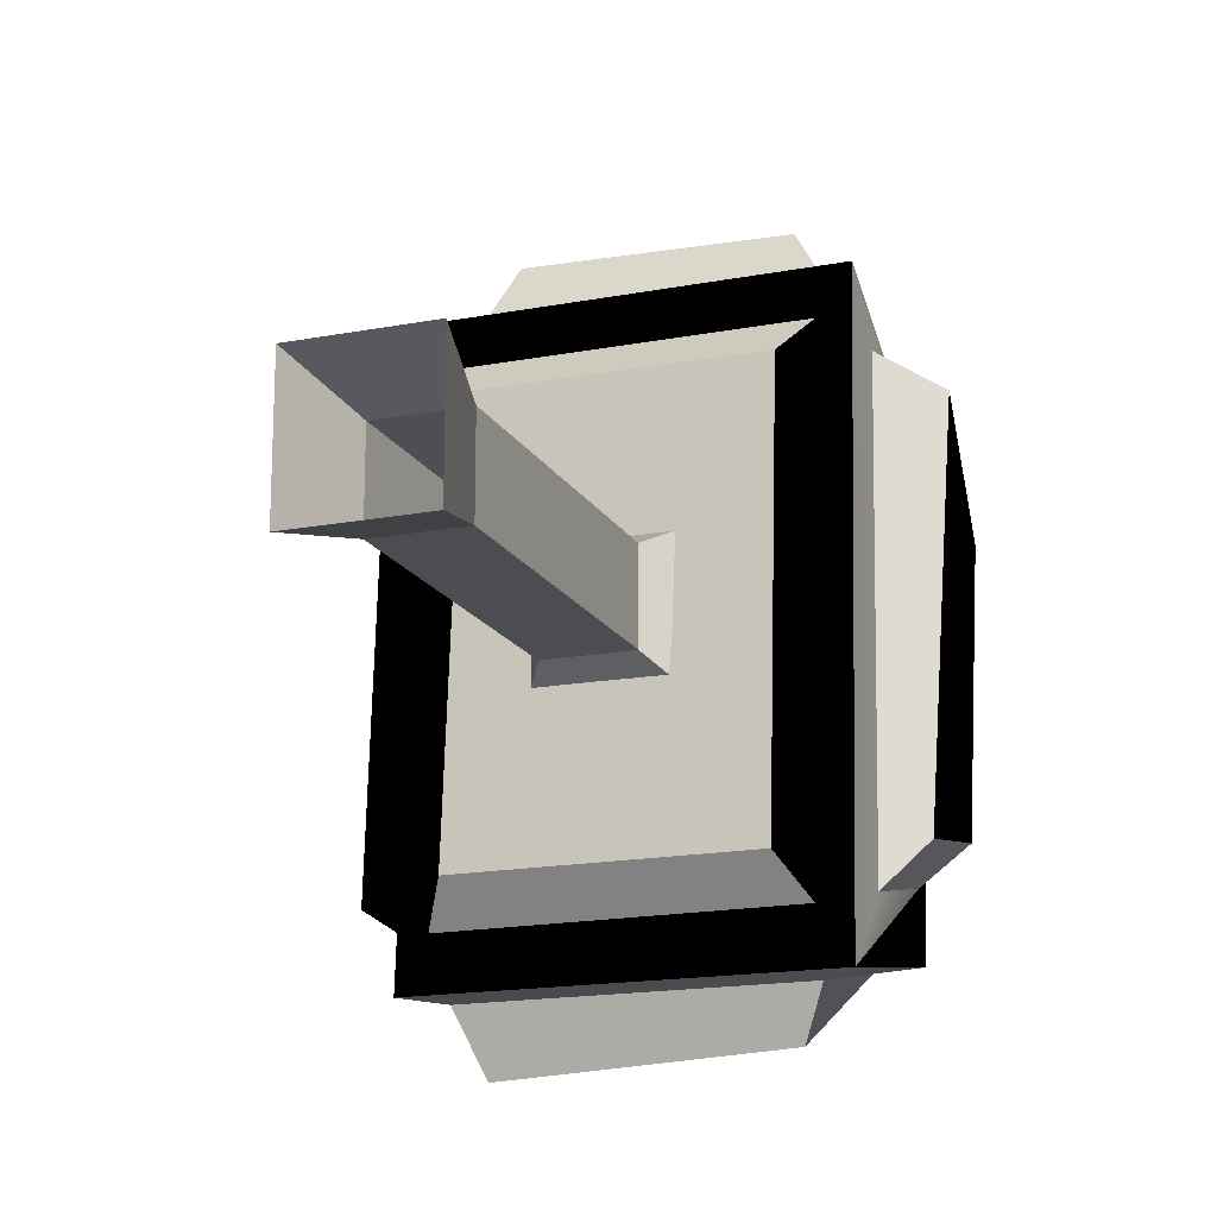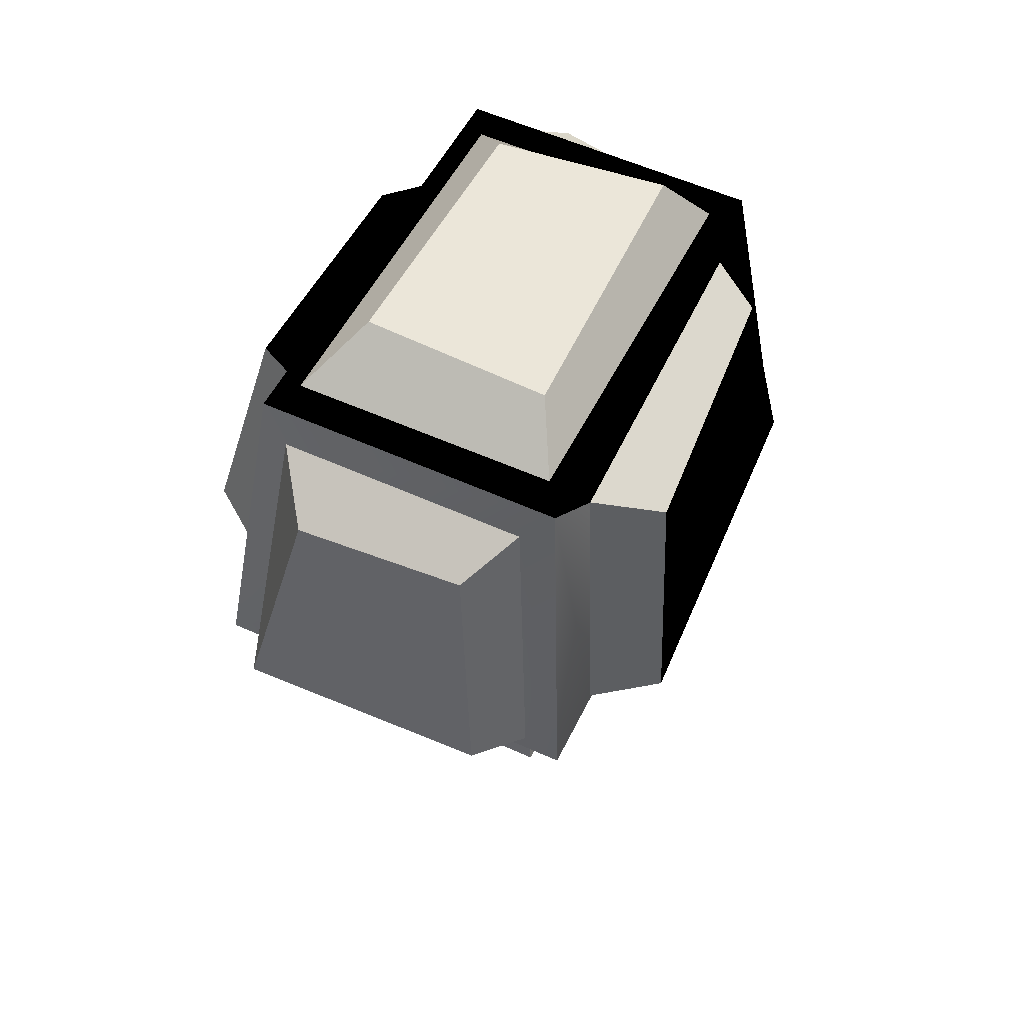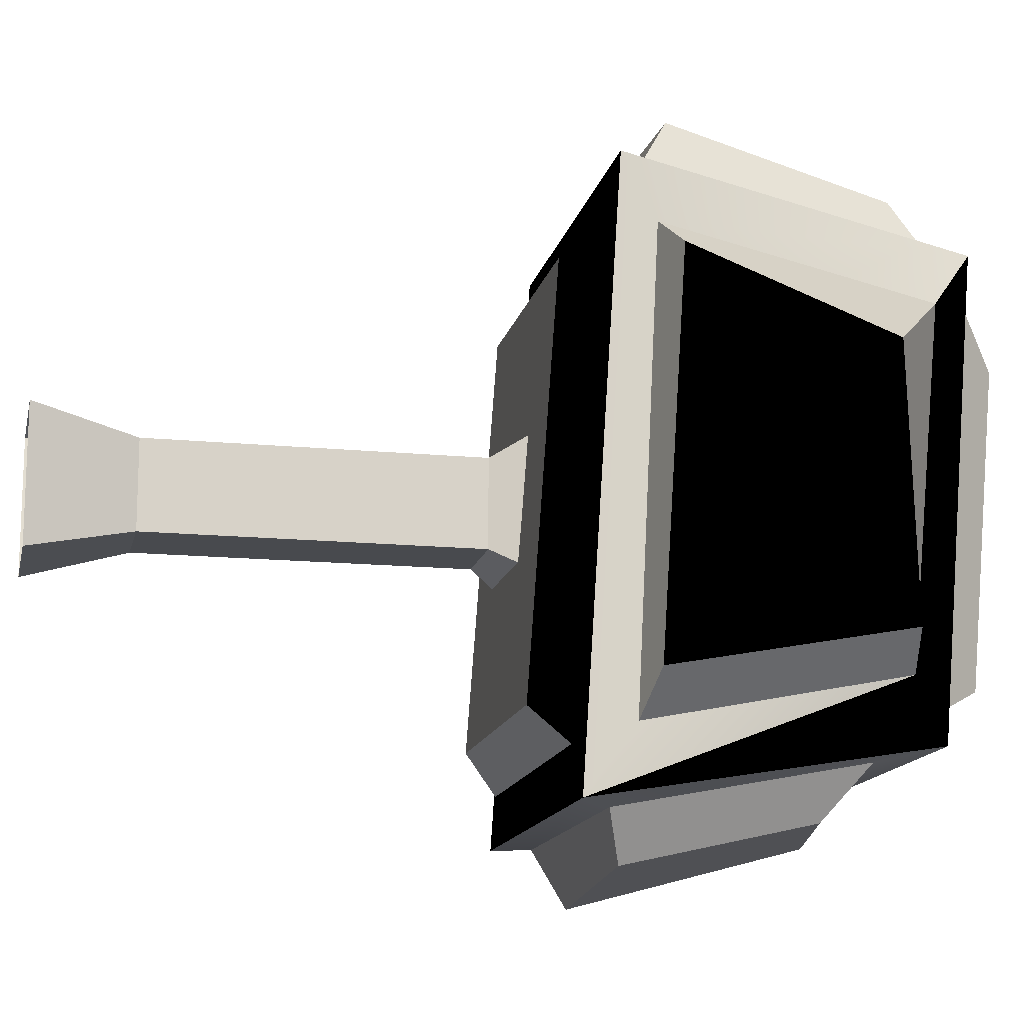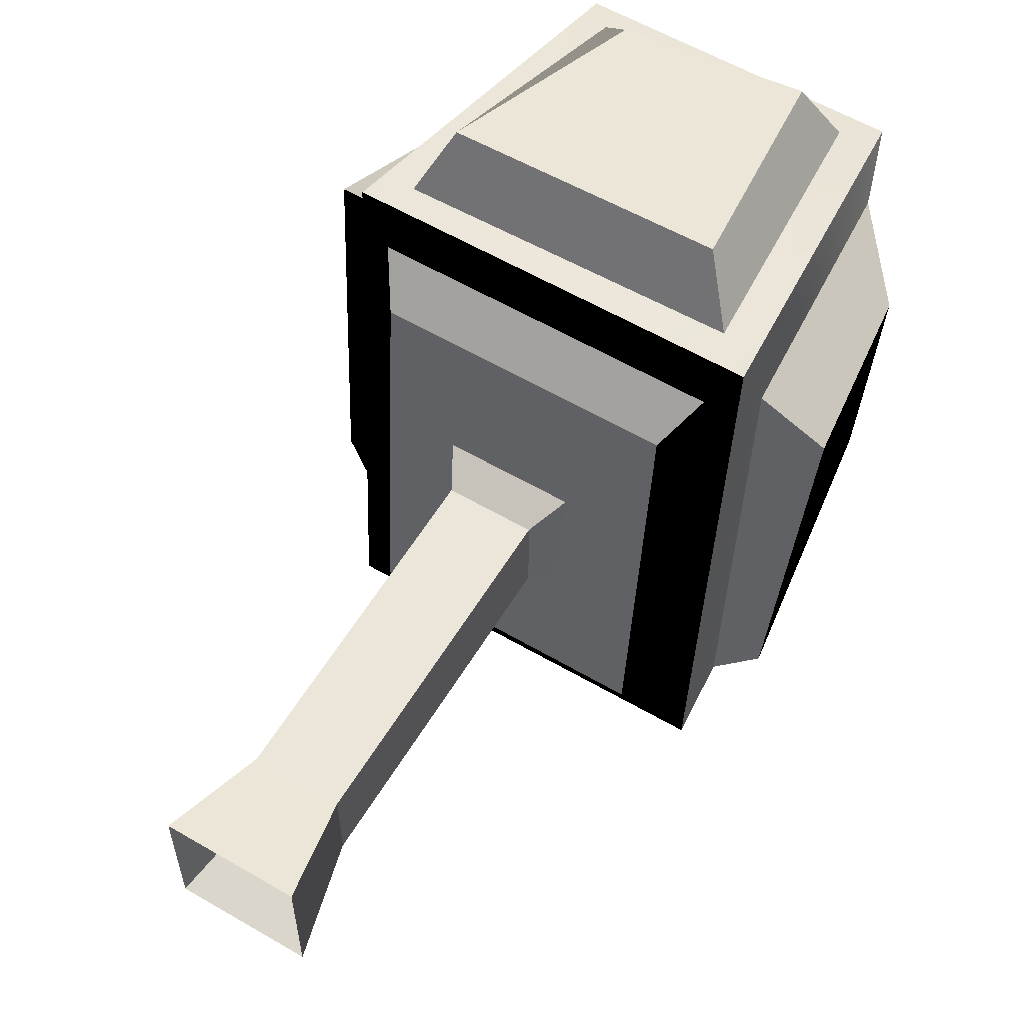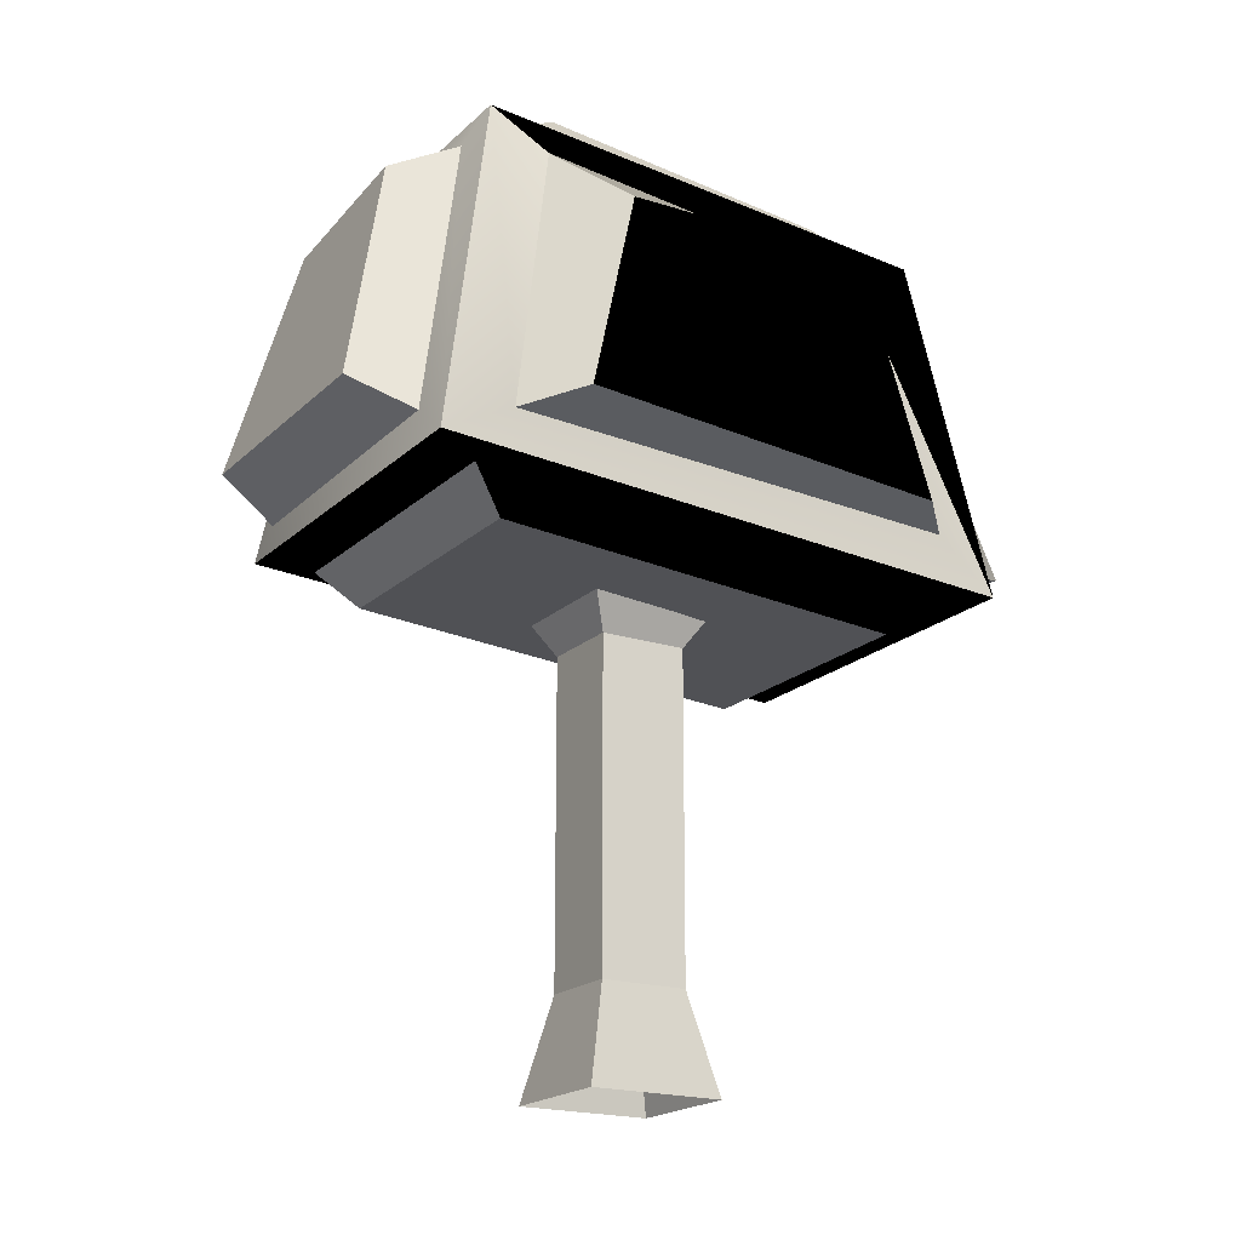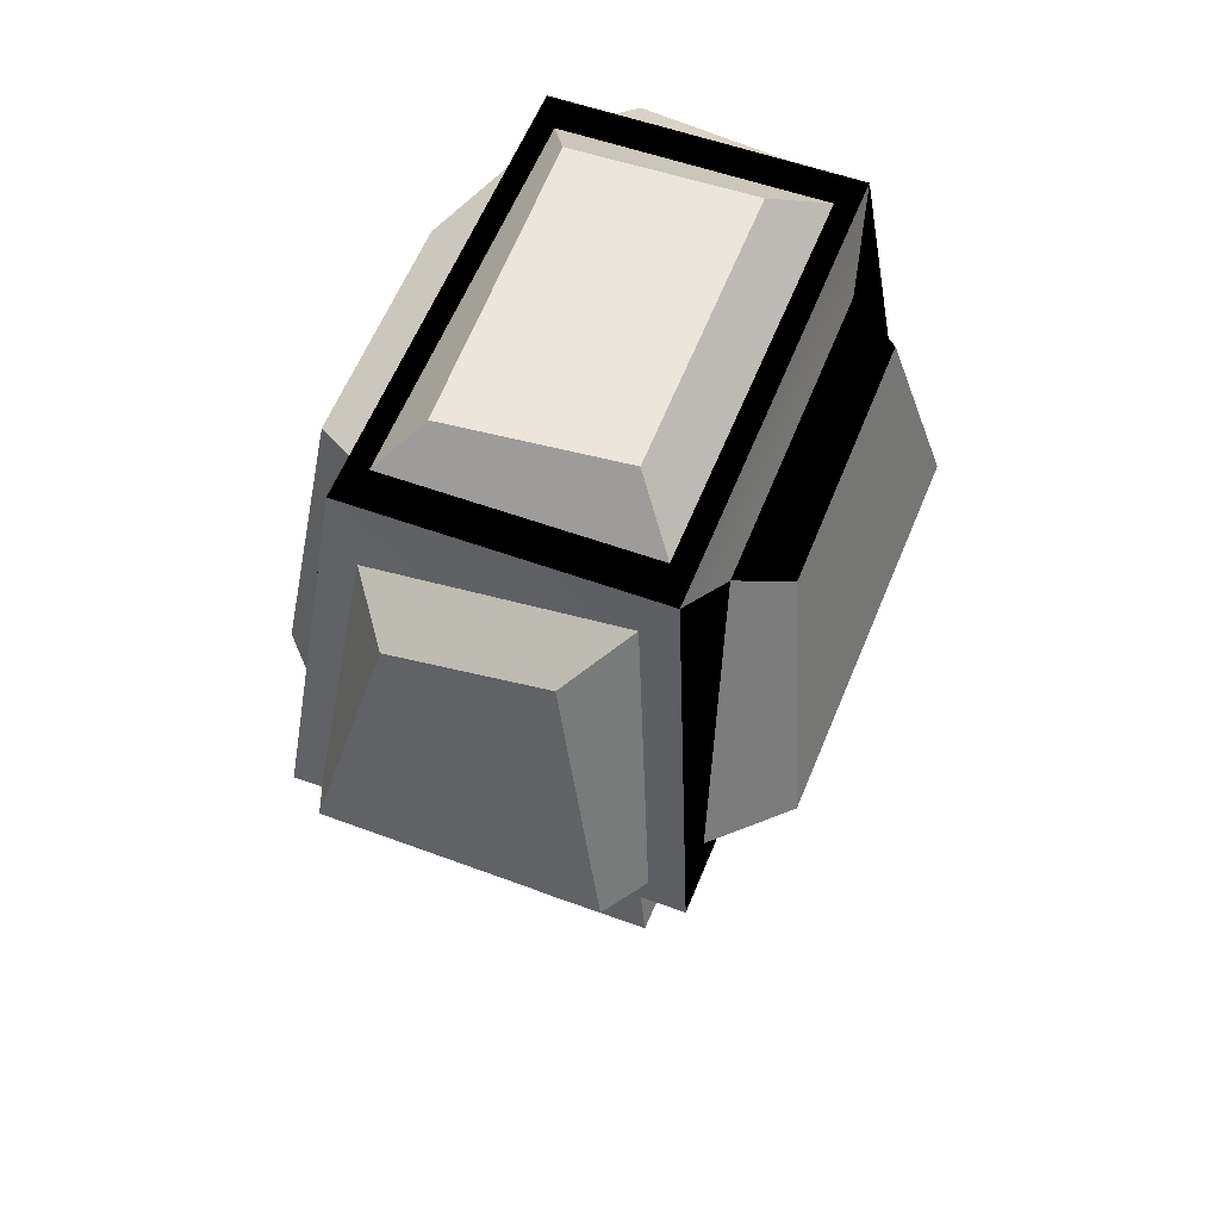
<metadata>
{"format":"obj","ext":"obj","renderer":"f3d","projection":"perspective","resolution":1024,"background":"white","views":[{"elev":-17.1,"azim":20.8,"up":"+Z"},{"elev":56.5,"azim":25.3,"up":"+Y"},{"elev":-14.4,"azim":77.8,"up":"+Z"},{"elev":58.6,"azim":31.1,"up":"+Z"},{"elev":-19.5,"azim":58.4,"up":"+Y"},{"elev":53.0,"azim":-158.3,"up":"+Y"}]}
</metadata>
<code>
g Prop_Tree_01
v -0.2431 0.504 0.2176
v -0.2431 2.172 0.2176
v 0.1897 2.172 0.2176
v 0.1897 0.504 0.2176
v -0.2431 2.172 -0.2342
v -0.2431 0.504 -0.2342
v 0.1897 0.504 -0.2342
v 0.1897 2.172 -0.2342
v 0.1897 0.504 0.2176
v 0.1897 2.172 0.2176
v 0.1897 2.172 -0.2342
v 0.1897 0.504 -0.2342
v -0.2431 0.504 -0.2342
v -0.2431 2.172 -0.2342
v -0.2431 2.172 0.2176
v -0.2431 0.504 0.2176
v 0.7116 2.242 -1.074
v -0.7013 2.242 -1.074
v -0.695 2.401 1.077
v 0.7116 2.401 1.07
v -0.3513 -0.01147 0.3386
v -0.2431 0.504 0.2176
v 0.1897 0.504 0.2176
v 0.2979 -0.01147 0.3386
v 0.2979 -0.01147 0.3386
v 0.1897 0.504 0.2176
v 0.1897 0.504 -0.2342
v 0.2979 -0.01147 -0.3552
v -0.2431 0.504 -0.2342
v -0.3513 -0.01147 -0.3552
v 0.2979 -0.01147 -0.3552
v 0.1897 0.504 -0.2342
v -0.3513 -0.01147 -0.3552
v -0.2431 0.504 -0.2342
v -0.2431 0.504 0.2176
v -0.3513 -0.01147 0.3386
v -0.4213 2.439 -0.3933
v -0.2431 2.172 -0.2342
v 0.1897 2.172 -0.2342
v 0.3679 2.439 -0.3997
v 0.1897 2.172 0.2176
v 0.3679 2.483 0.3895
v 0.3679 2.439 -0.3997
v 0.1897 2.172 -0.2342
v -0.2431 2.172 0.2176
v -0.4213 2.49 0.3895
v 0.3679 2.483 0.3895
v 0.1897 2.172 0.2176
v -0.2431 2.172 -0.2342
v -0.4213 2.439 -0.3933
v -0.4213 2.49 0.3895
v -0.2431 2.172 0.2176
v 0.9852 2.432 -1.526
v 0.8325 2.42 -1.265
v 0.8325 2.592 1.268
v 0.9852 2.636 1.522
v -0.8223 2.592 1.268
v -0.975 2.636 1.522
v -0.8223 2.42 -1.272
v -0.975 2.426 -1.526
v 0.8325 2.42 -1.265
v 0.7116 2.242 -1.074
v 0.7116 2.401 1.07
v 0.8325 2.592 1.268
v 0.8325 2.592 1.268
v 0.7116 2.401 1.07
v -0.695 2.401 1.077
v -0.8223 2.592 1.268
v -0.8223 2.592 1.268
v -0.695 2.401 1.077
v -0.7013 2.242 -1.074
v -0.8223 2.42 -1.272
v -0.8223 2.42 -1.272
v -0.7013 2.242 -1.074
v 0.7116 2.242 -1.074
v 0.8325 2.42 -1.265
v -0.7777 4.425 1.204
v -0.8605 4.106 0.8032
v -0.8668 3.966 -0.8134
v -0.7841 4.215 -1.208
v -0.9623 2.636 -1.278
v -0.975 2.426 -1.526
v -0.975 2.827 1.179
v -0.975 2.636 1.522
v 0.9852 2.432 -1.526
v 0.807 2.598 -1.539
v -0.7968 2.598 -1.539
v -0.975 2.426 -1.526
v -0.6313 4.068 -1.272
v -0.7841 4.215 -1.208
v 0.6479 3.903 -1.272
v 0.7943 4.215 -1.208
v -0.7777 4.425 1.204
v -0.6695 4.418 1.026
v 0.6797 4.418 1.02
v 0.7943 4.425 1.204
v 0.6797 4.24 -1.023
v 0.7943 4.215 -1.208
v -0.6695 4.24 -1.023
v -0.7841 4.215 -1.208
v 0.9852 2.636 1.522
v 1.017 2.802 1.172
v 1.017 2.681 -1.183
v 0.9852 2.432 -1.526
v 0.8134 4.062 -0.8834
v 0.7943 4.215 -1.208
v 0.8579 4.221 0.9241
v 0.7943 4.425 1.204
v -0.975 2.636 1.522
v -0.7904 2.776 1.516
v 0.807 2.783 1.541
v 0.9852 2.636 1.522
v 0.6416 4.259 1.274
v 0.7943 4.425 1.204
v -0.6313 4.259 1.274
v -0.7777 4.425 1.204
v -1.319 2.821 -1.062
v -1.115 3.896 -0.6606
v -1.115 4.036 0.6504
v -1.331 2.973 0.9496
v -0.9623 2.636 -1.278
v -1.319 2.821 -1.062
v -1.331 2.973 0.9496
v -0.975 2.827 1.179
v -0.975 2.827 1.179
v -1.331 2.973 0.9496
v -1.115 4.036 0.6504
v -0.8605 4.106 0.8032
v -0.8605 4.106 0.8032
v -1.115 4.036 0.6504
v -1.115 3.896 -0.6606
v -0.8668 3.966 -0.8134
v -0.8668 3.966 -0.8134
v -1.115 3.896 -0.6606
v -1.319 2.821 -1.062
v -0.9623 2.636 -1.278
v 1.335 2.84 0.9623
v 1.157 3.934 0.6377
v 1.074 4.004 -0.7116
v 1.233 2.738 -0.9725
v 1.017 2.802 1.172
v 1.335 2.84 0.9623
v 1.233 2.738 -0.9725
v 1.017 2.681 -1.183
v 1.017 2.681 -1.183
v 1.233 2.738 -0.9725
v 1.074 4.004 -0.7116
v 0.8134 4.062 -0.8834
v 0.8134 4.062 -0.8834
v 1.074 4.004 -0.7116
v 1.157 3.934 0.6377
v 0.8579 4.221 0.9241
v 0.8579 4.221 0.9241
v 1.157 3.934 0.6377
v 1.335 2.84 0.9623
v 1.017 2.802 1.172
v 0.7052 2.662 -1.787
v 0.4379 3.705 -1.533
v -0.3768 3.877 -1.552
v -0.6886 2.751 -1.844
v 0.807 2.598 -1.539
v 0.7052 2.662 -1.787
v -0.6886 2.751 -1.844
v -0.7968 2.598 -1.539
v -0.7968 2.598 -1.539
v -0.6886 2.751 -1.844
v -0.3768 3.877 -1.552
v -0.6313 4.068 -1.272
v -0.6313 4.068 -1.272
v -0.3768 3.877 -1.552
v 0.4379 3.705 -1.533
v 0.6479 3.903 -1.272
v 0.6479 3.903 -1.272
v 0.4379 3.705 -1.533
v 0.7052 2.662 -1.787
v 0.807 2.598 -1.539
v -0.6441 2.923 1.853
v -0.4149 4.049 1.58
v 0.4697 4.145 1.58
v 0.6352 2.954 1.834
v -0.7904 2.776 1.516
v -0.6441 2.923 1.853
v 0.6352 2.954 1.834
v 0.807 2.783 1.541
v 0.807 2.783 1.541
v 0.6352 2.954 1.834
v 0.4697 4.145 1.58
v 0.6416 4.259 1.274
v 0.6416 4.259 1.274
v 0.4697 4.145 1.58
v -0.4149 4.049 1.58
v -0.6313 4.259 1.274
v -0.6313 4.259 1.274
v -0.4149 4.049 1.58
v -0.6441 2.923 1.853
v -0.7904 2.776 1.516
v -0.4468 4.666 0.695
v -0.4468 4.495 -0.7879
v 0.457 4.501 -0.8834
v 0.5079 4.628 0.7077
v -0.6695 4.418 1.026
v -0.4468 4.666 0.695
v 0.5079 4.628 0.7077
v 0.6797 4.418 1.02
v 0.6797 4.418 1.02
v 0.5079 4.628 0.7077
v 0.457 4.501 -0.8834
v 0.6797 4.24 -1.023
v 0.6797 4.24 -1.023
v 0.457 4.501 -0.8834
v -0.4468 4.495 -0.7879
v -0.6695 4.24 -1.023
v -0.6695 4.24 -1.023
v -0.4468 4.495 -0.7879
v -0.4468 4.666 0.695
v -0.6695 4.418 1.026
f 3 2 1
f 4 3 1
f 7 6 5
f 8 7 5
f 11 10 9
f 12 11 9
f 15 14 13
f 16 15 13
f 19 18 17
f 20 19 17
f 23 22 21
f 24 23 21
f 27 26 25
f 28 27 25
f 31 30 29
f 32 31 29
f 35 34 33
f 36 35 33
f 39 38 37
f 40 39 37
f 43 42 41
f 44 43 41
f 47 46 45
f 48 47 45
f 51 50 49
f 52 51 49
f 55 54 53
f 56 55 53
f 57 55 56
f 58 57 56
f 59 57 58
f 60 59 58
f 54 59 60
f 53 54 60
f 63 62 61
f 64 63 61
f 67 66 65
f 68 67 65
f 71 70 69
f 72 71 69
f 75 74 73
f 76 75 73
f 79 78 77
f 80 79 77
f 81 79 80
f 82 81 80
f 83 81 82
f 84 83 82
f 78 83 84
f 77 78 84
f 87 86 85
f 88 87 85
f 89 87 88
f 90 89 88
f 91 89 90
f 92 91 90
f 86 91 92
f 85 86 92
f 95 94 93
f 96 95 93
f 97 95 96
f 98 97 96
f 99 97 98
f 100 99 98
f 94 99 100
f 93 94 100
f 103 102 101
f 104 103 101
f 105 103 104
f 106 105 104
f 107 105 106
f 108 107 106
f 102 107 108
f 101 102 108
f 111 110 109
f 112 111 109
f 113 111 112
f 114 113 112
f 115 113 114
f 116 115 114
f 110 115 116
f 109 110 116
f 119 118 117
f 120 119 117
f 123 122 121
f 124 123 121
f 127 126 125
f 128 127 125
f 131 130 129
f 132 131 129
f 135 134 133
f 136 135 133
f 139 138 137
f 140 139 137
f 143 142 141
f 144 143 141
f 147 146 145
f 148 147 145
f 151 150 149
f 152 151 149
f 155 154 153
f 156 155 153
f 159 158 157
f 160 159 157
f 163 162 161
f 164 163 161
f 167 166 165
f 168 167 165
f 171 170 169
f 172 171 169
f 175 174 173
f 176 175 173
f 179 178 177
f 180 179 177
f 183 182 181
f 184 183 181
f 187 186 185
f 188 187 185
f 191 190 189
f 192 191 189
f 195 194 193
f 196 195 193
f 199 198 197
f 200 199 197
f 203 202 201
f 204 203 201
f 207 206 205
f 208 207 205
f 211 210 209
f 212 211 209
f 215 214 213
f 216 215 213

</code>
